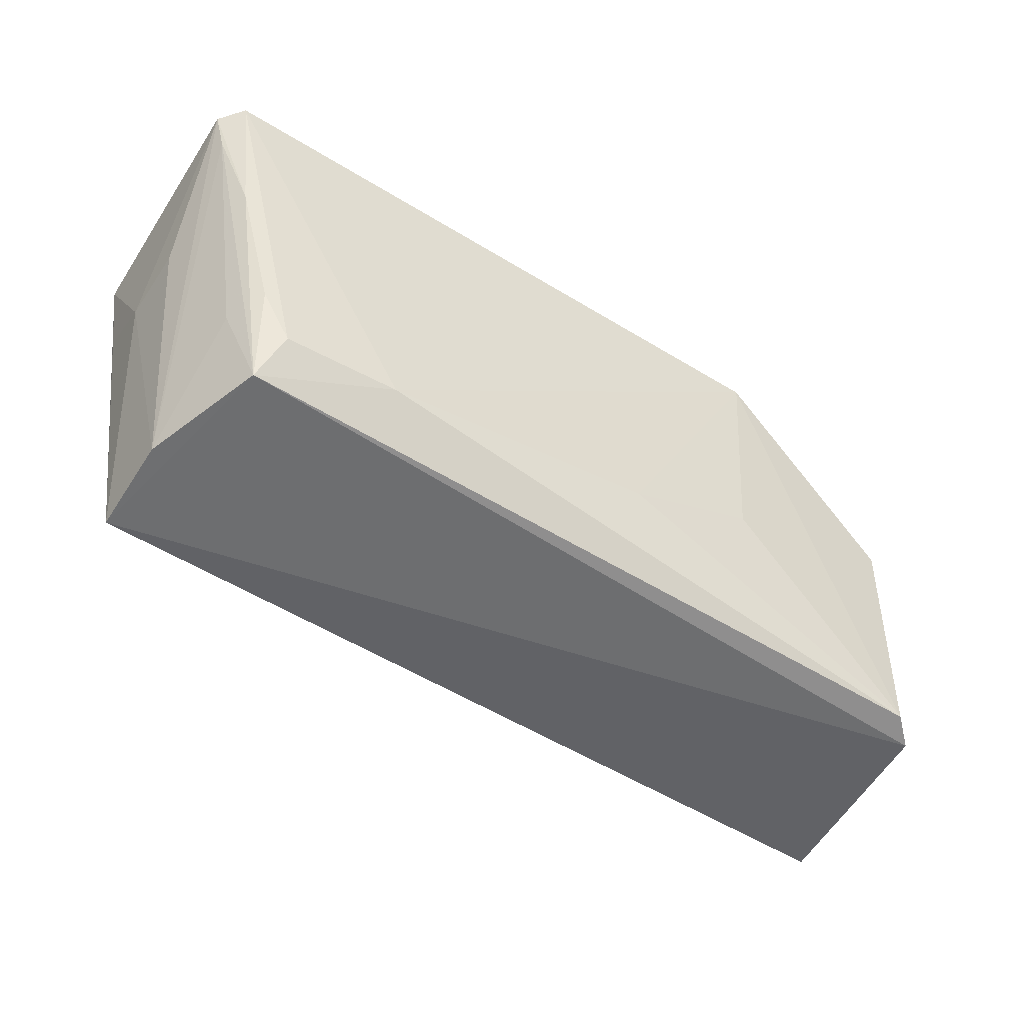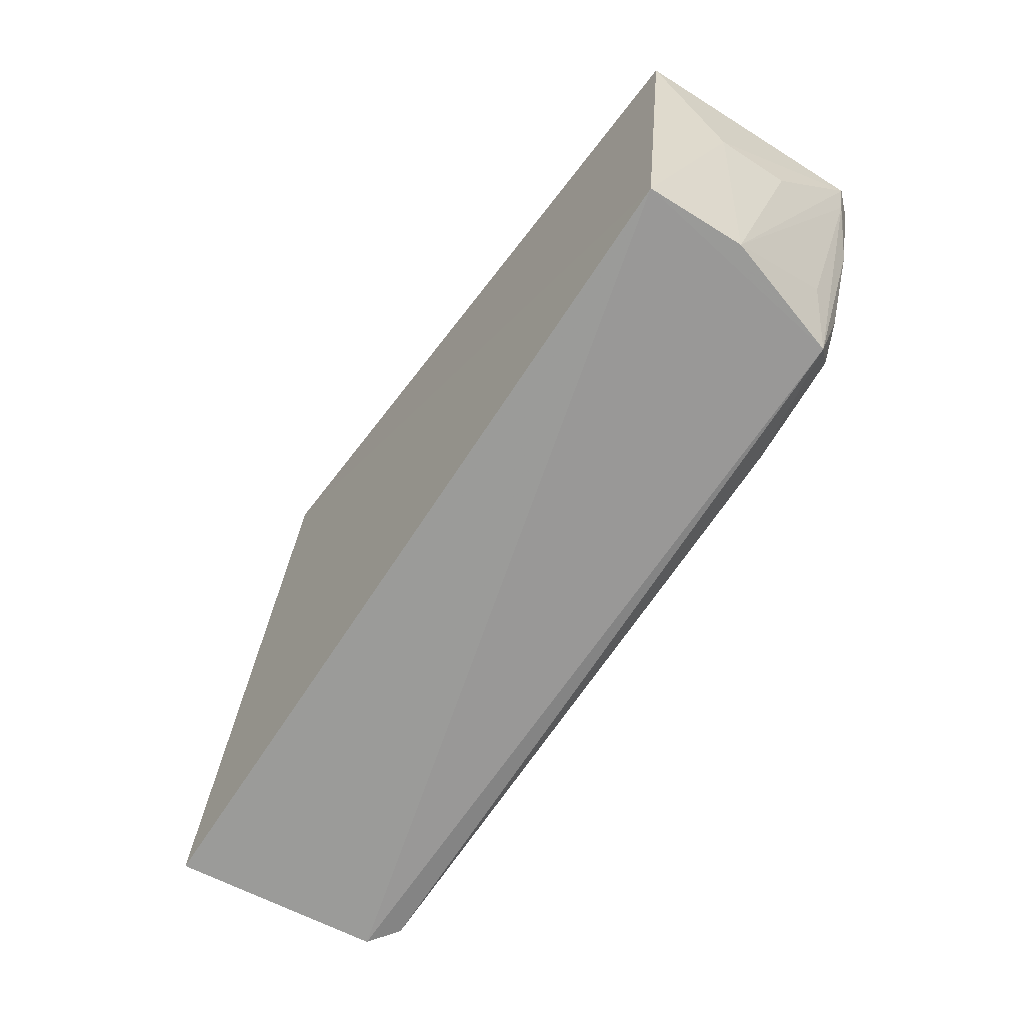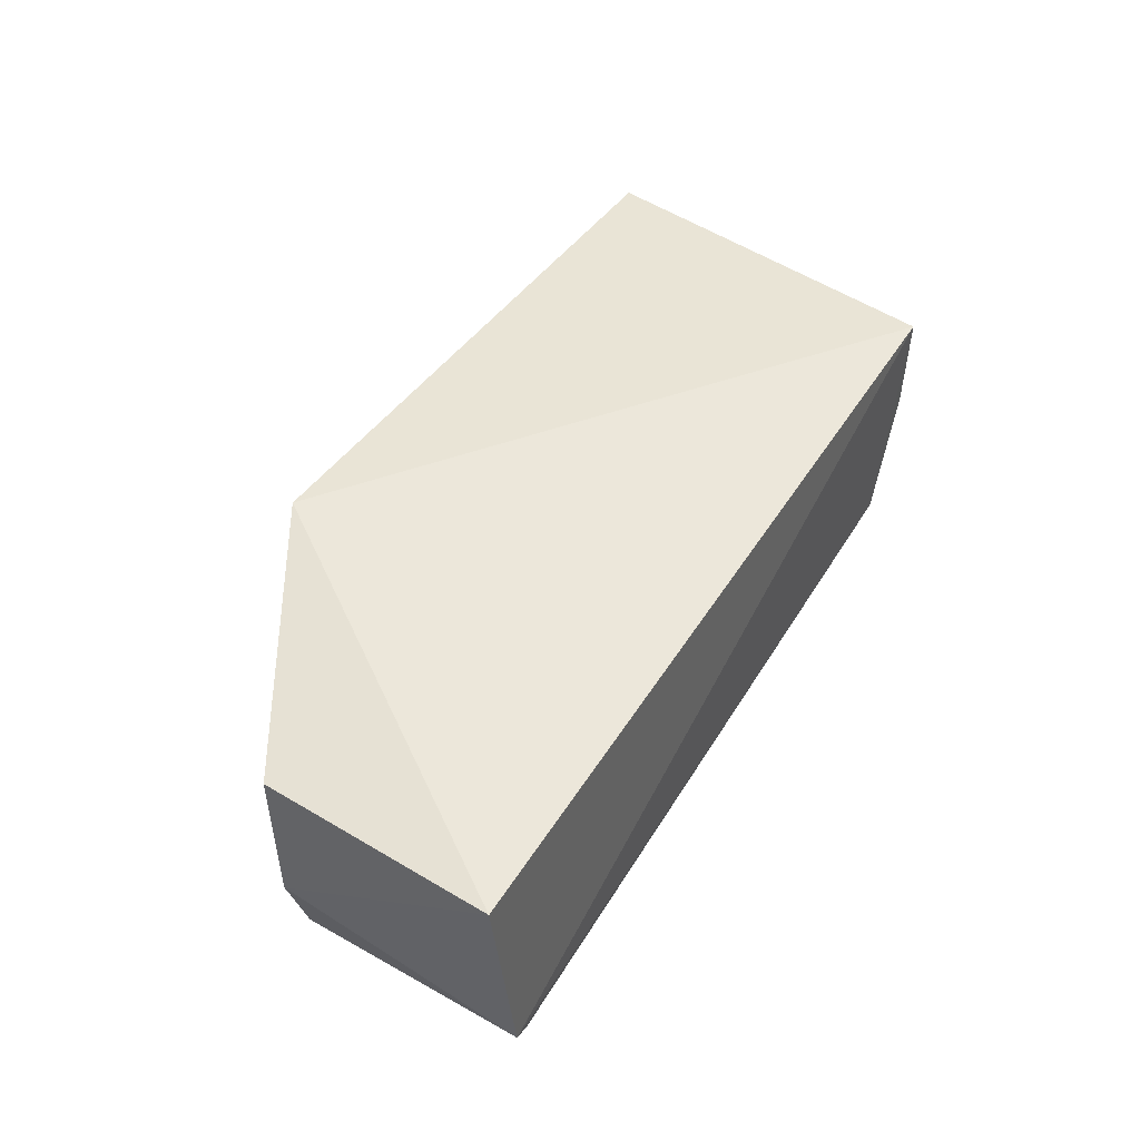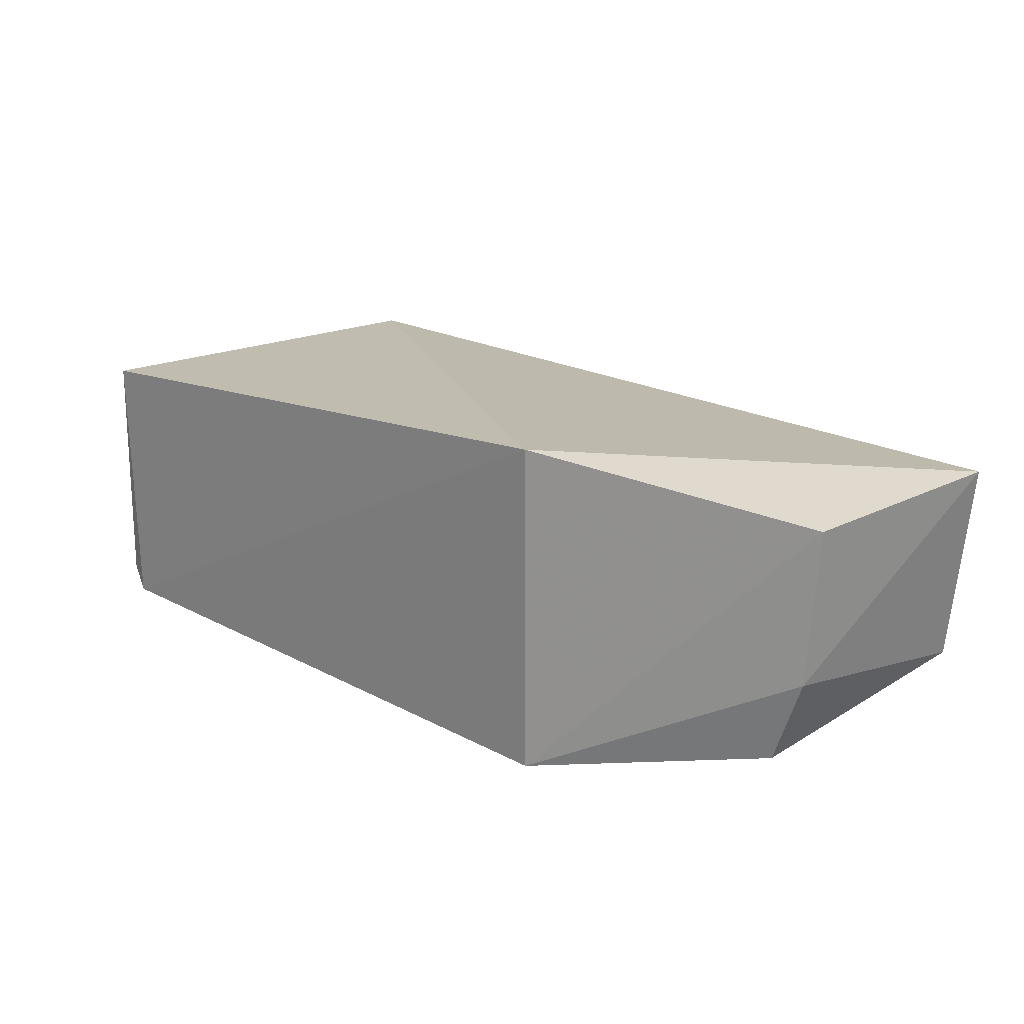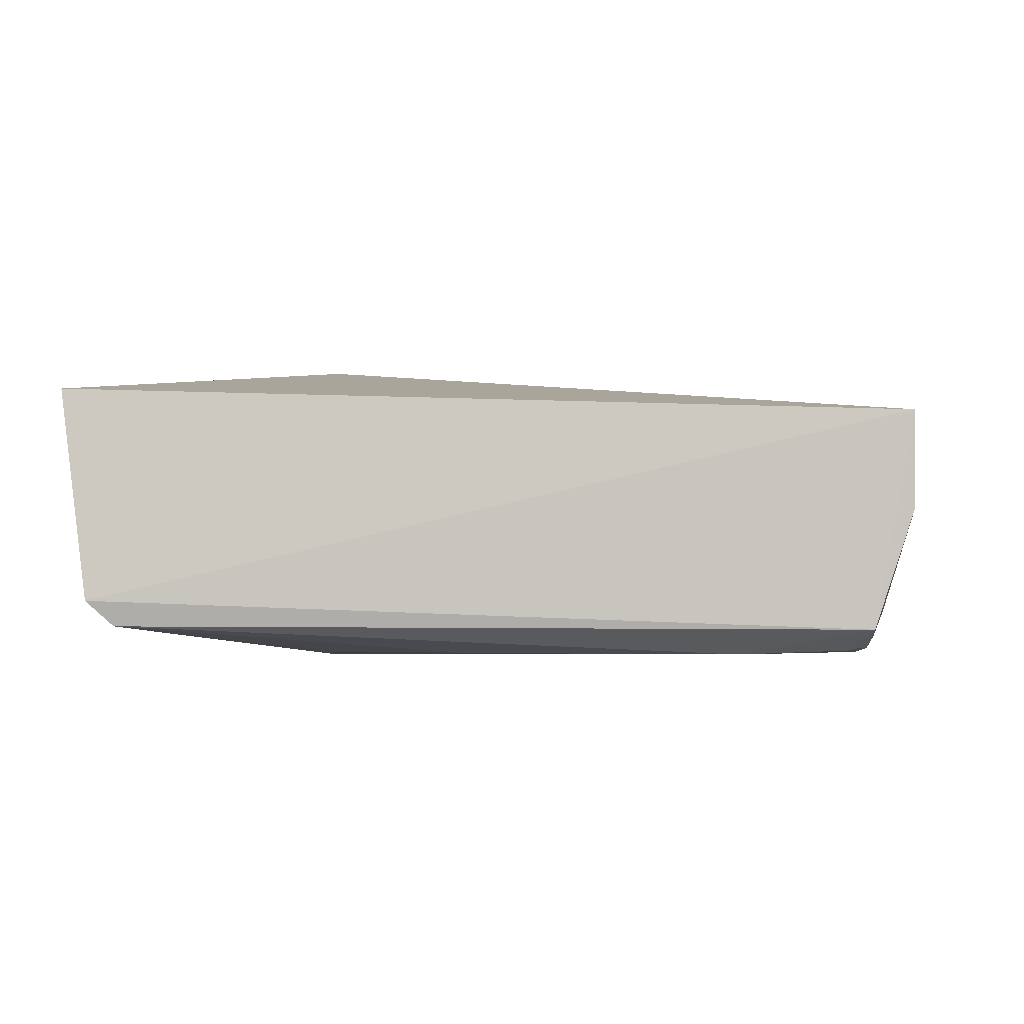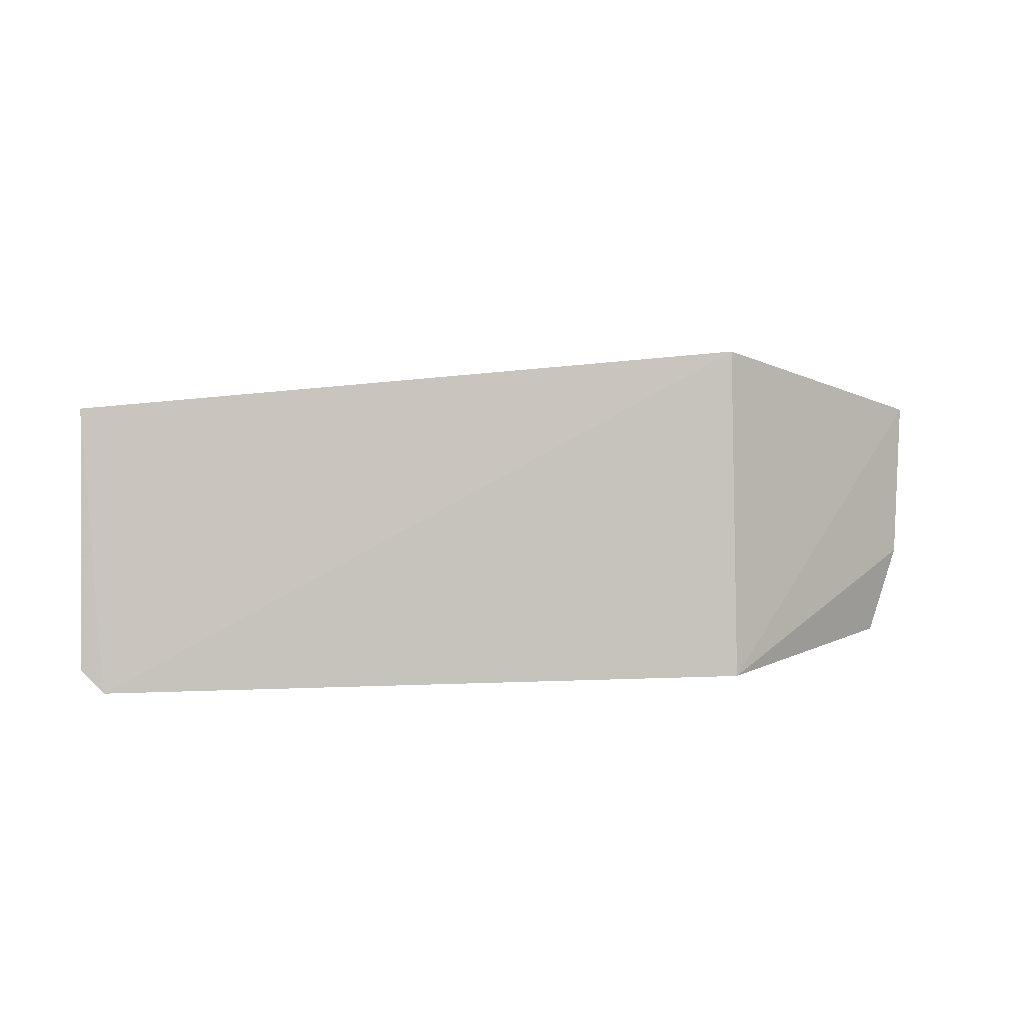
<metadata>
{"format":"obj","ext":"obj","renderer":"f3d","projection":"perspective","resolution":1024,"background":"white","views":[{"elev":-52.0,"azim":147.4,"up":"+Y"},{"elev":-68.1,"azim":57.7,"up":"+Y"},{"elev":45.6,"azim":-59.9,"up":"+Z"},{"elev":21.7,"azim":-135.1,"up":"+Z"},{"elev":-1.0,"azim":-4.3,"up":"+Z"},{"elev":1.1,"azim":168.5,"up":"+Z"}]}
</metadata>
<code>
v 0.05018 0.0782 0.02695
v 0.04466 0.04288 0.02682
v 0.04821 0.07911 0.001108
v -0.01242 0.07747 0.001238
v -0.0352 0.0639 0.02798
v 0.04074 0.04337 0.005371
v -0.0119 0.07713 0.03303
v 0.049 0.06555 0.01223
v 0.02817 0.04779 0.002762
v -0.03703 0.04189 0.02824
v 0.04914 0.06523 0.01933
v 0.05021 0.07853 0.003173
v 0.04469 0.04316 0.01723
v 0.03905 0.04765 0.003104
v -0.03469 0.04128 0.008425
v 0.04888 0.06954 0.02669
v 0.0459 0.06562 0.002323
v 0.04379 0.05176 0.006708
v -0.03213 0.04194 0.006004
v -0.03443 0.06429 0.0129
v 0.04912 0.07447 0.003209
v 0.04189 0.05262 0.003123
v -0.01193 0.05646 0.002784
v -0.03162 0.06455 0.004552
v 0.001167 0.05144 0.002824
f 7 1 3
f 7 3 4
f 7 4 5
f 7 2 1
f 9 4 3
f 10 7 5
f 10 2 7
f 12 3 1
f 12 11 8
f 12 1 11
f 13 2 6
f 13 12 8
f 13 11 2
f 13 8 11
f 14 9 3
f 14 6 9
f 15 6 2
f 15 2 10
f 16 11 1
f 16 1 2
f 16 2 11
f 17 3 12
f 17 14 3
f 18 13 6
f 19 9 6
f 19 6 15
f 20 15 10
f 20 10 5
f 20 5 4
f 21 17 12
f 21 6 17
f 21 18 6
f 21 12 13
f 21 13 18
f 22 17 6
f 22 6 14
f 22 14 17
f 23 19 4
f 24 19 15
f 24 15 20
f 24 20 4
f 24 4 19
f 25 23 4
f 25 4 9
f 25 9 19
f 25 19 23

</code>
